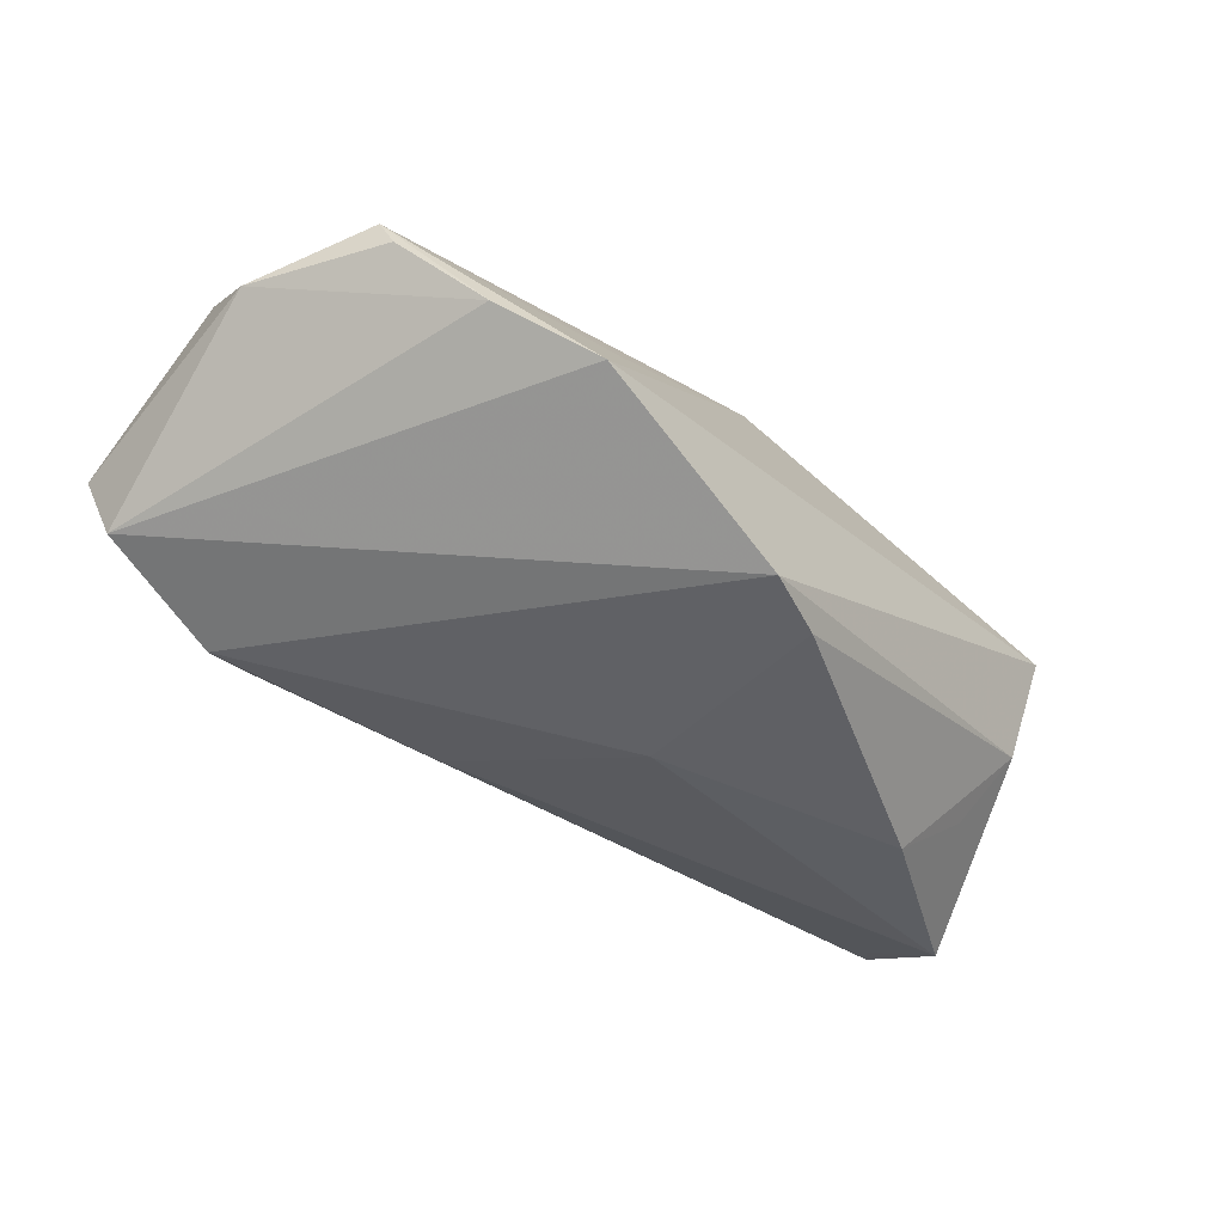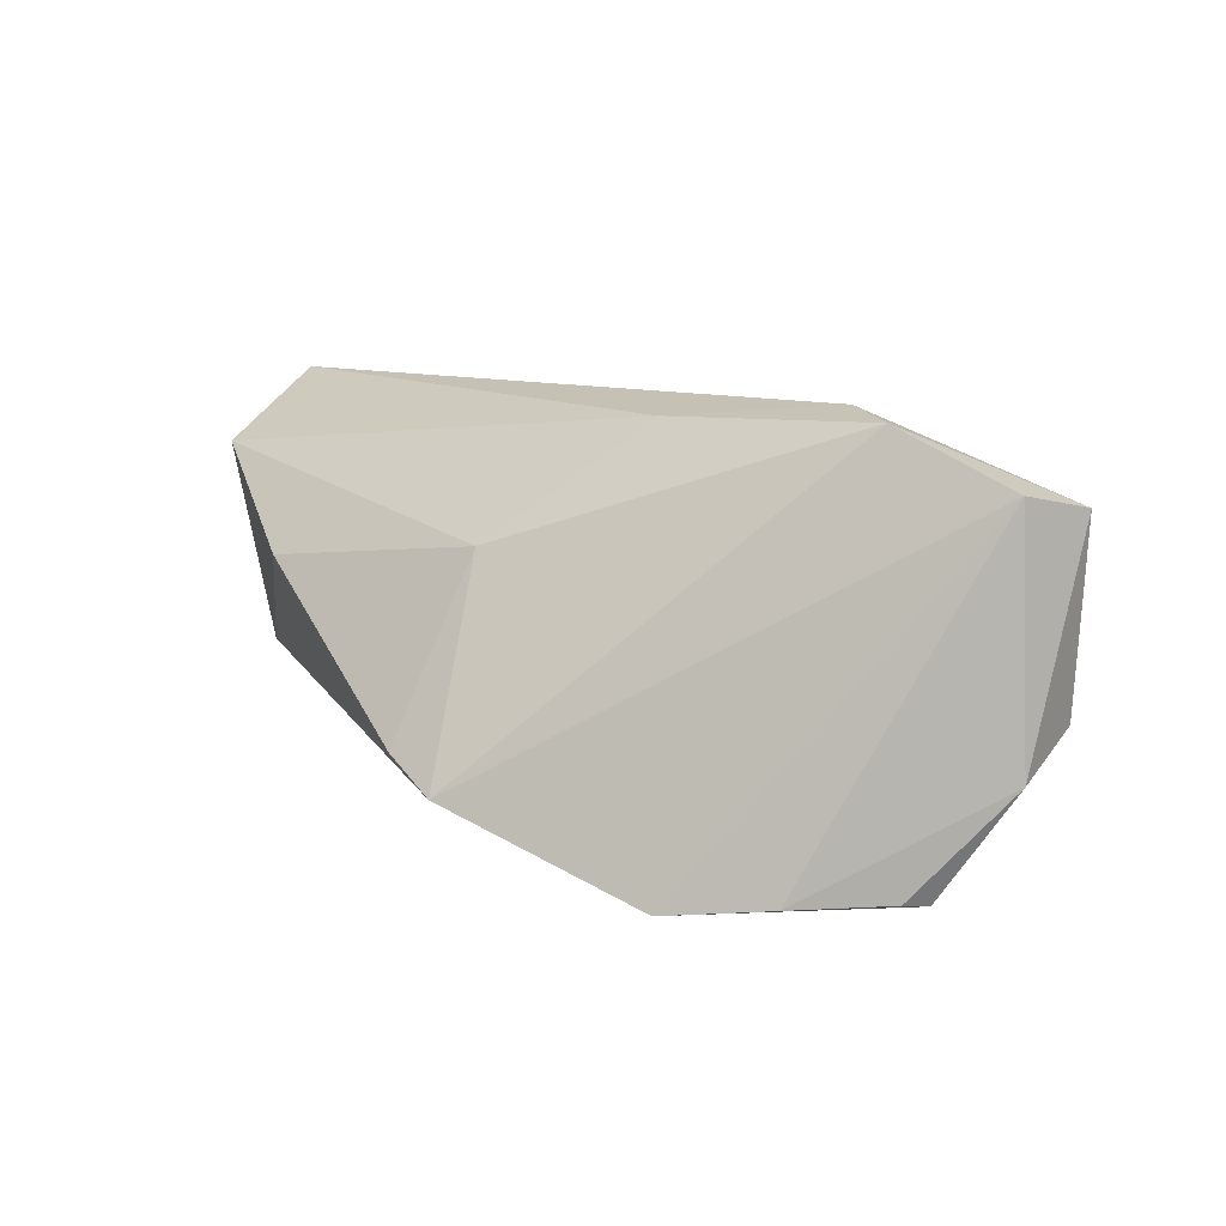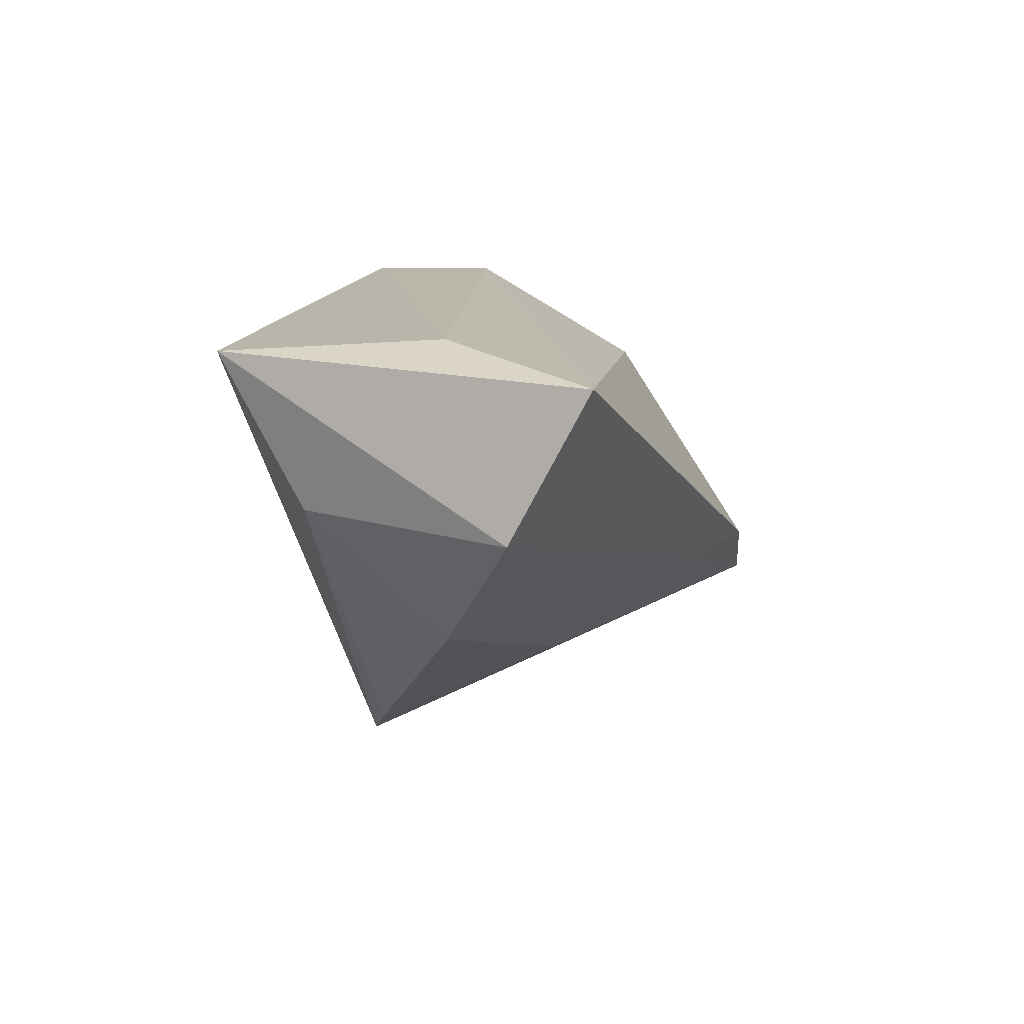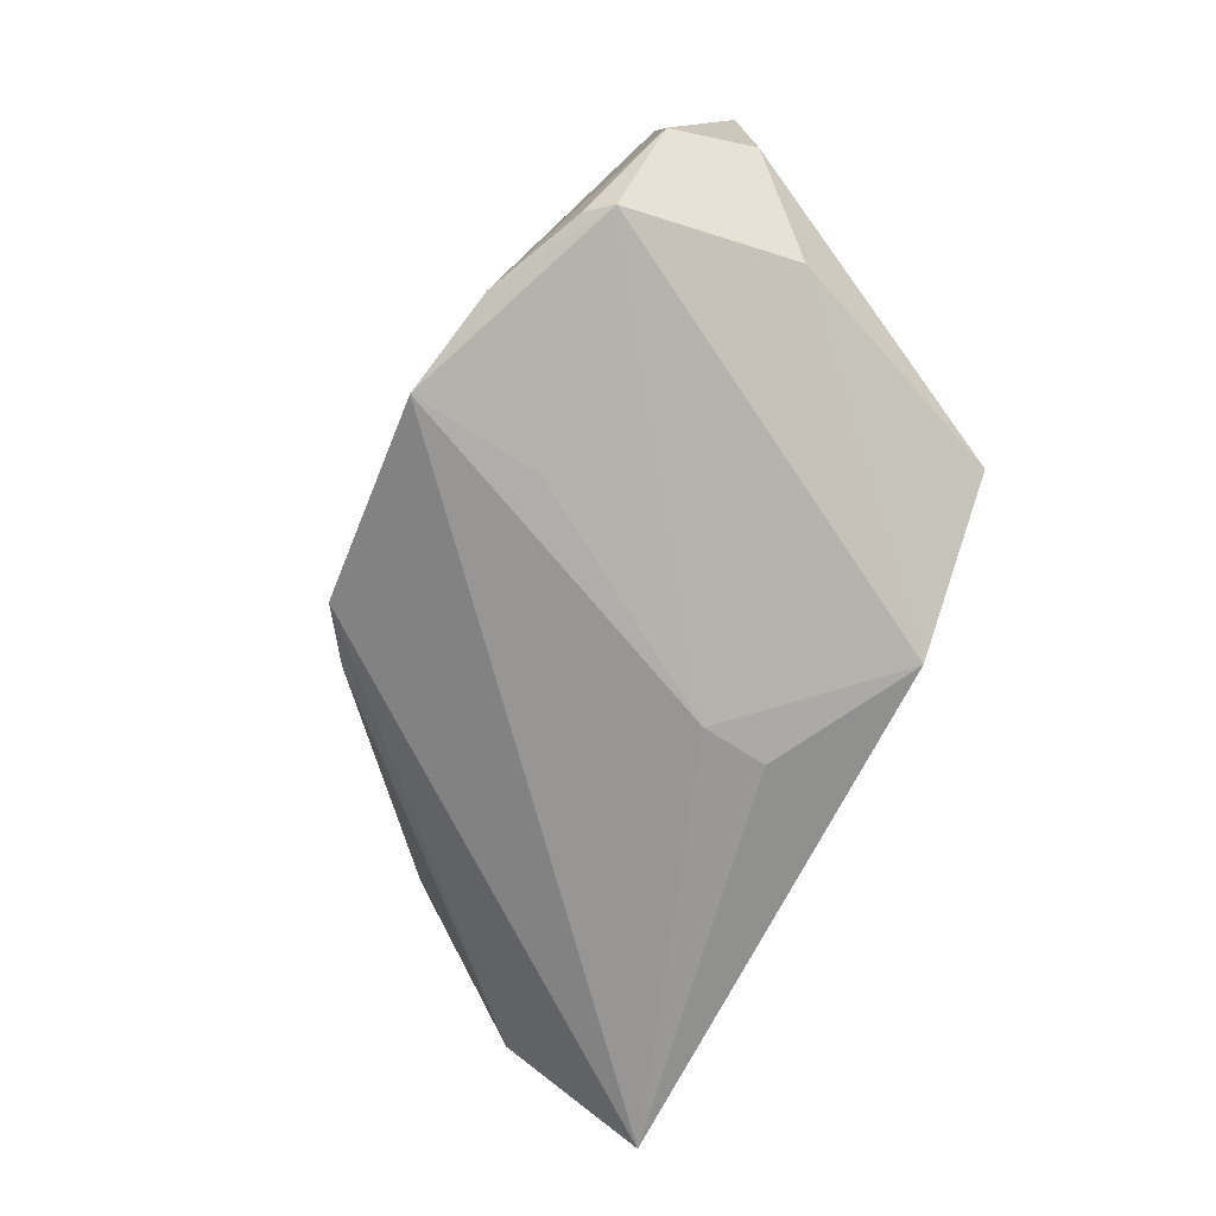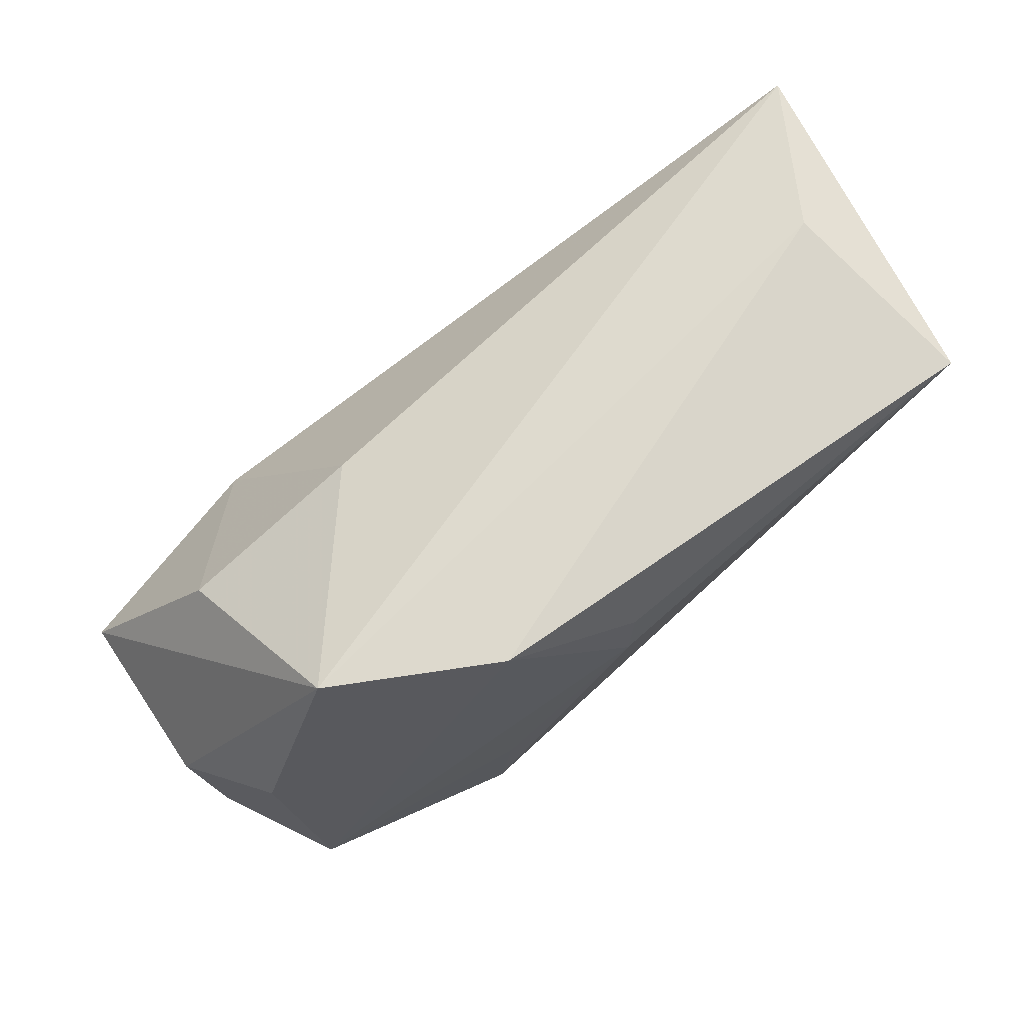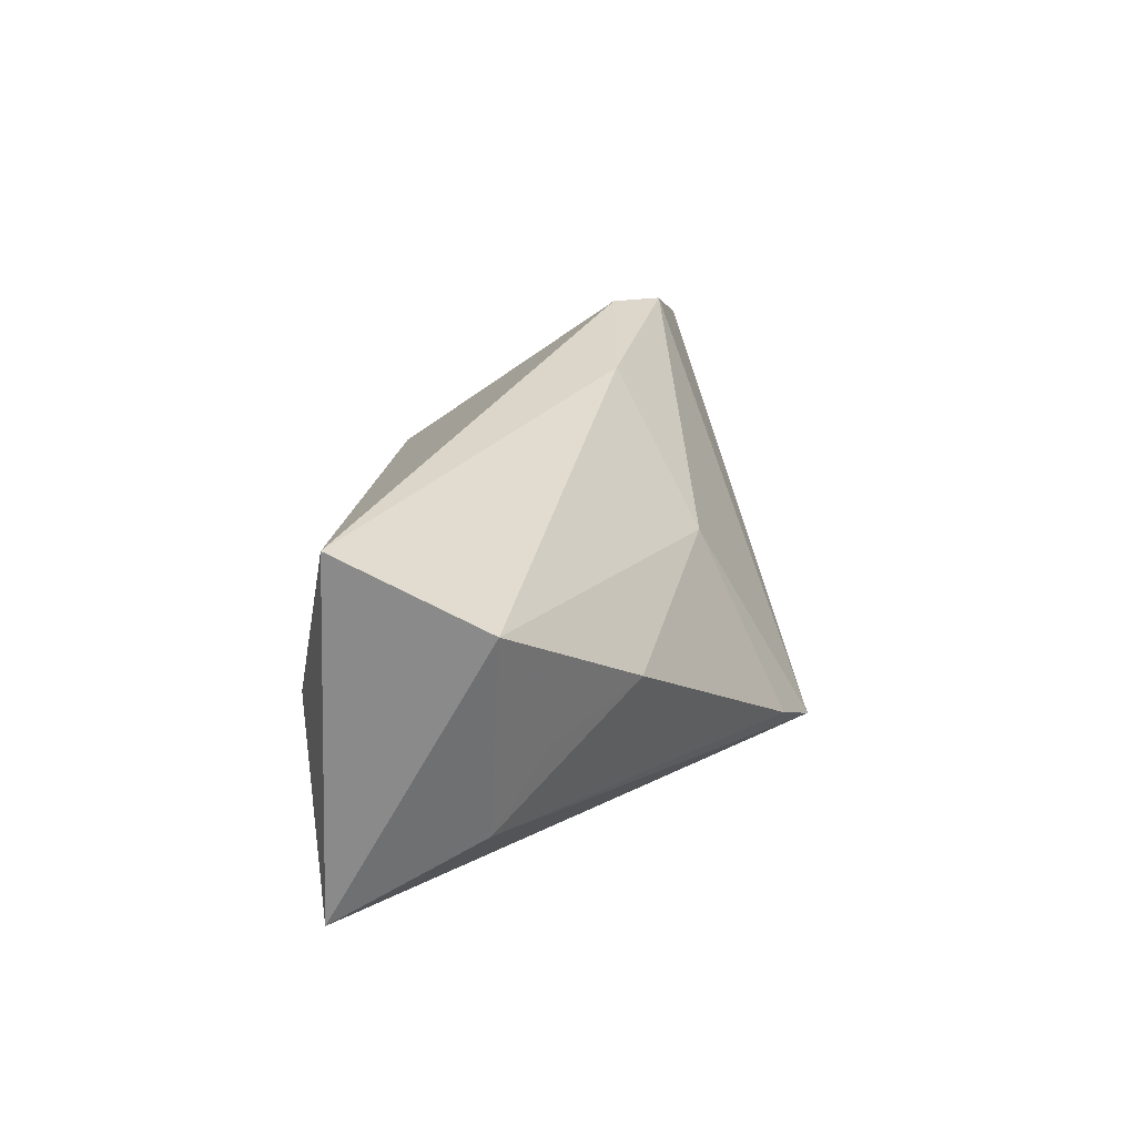
<metadata>
{"format":"obj","ext":"obj","renderer":"f3d","projection":"perspective","resolution":1024,"background":"white","views":[{"elev":-79.8,"azim":148.6,"up":"+Y"},{"elev":9.1,"azim":21.6,"up":"+Z"},{"elev":13.8,"azim":-72.4,"up":"+Y"},{"elev":-77.7,"azim":64.0,"up":"+Z"},{"elev":73.2,"azim":150.5,"up":"+Y"},{"elev":23.4,"azim":-94.0,"up":"+Z"}]}
</metadata>
<code>
v 0.04037 -0.02691 -0.02251
v 0.01765 0.01662 0.01351
v 0.04144 0.008491 0.01024
v -0.05502 0.01953 0.02706
v 0.03569 -0.01881 0.02715
v 0.006838 -0.01027 0.02653
v 0.04574 -0.002722 -0.01598
v -0.01204 -0.01881 0.01183
v 0.02991 -0.01194 0.0285
v 0.01376 -0.01871 -0.02415
v -0.004579 0.01733 -0.0232
v 0.05658 -0.01466 0.0186
v -0.003545 0.009129 -0.02415
v 0.05116 -0.02277 0.02048
v 0.04273 -0.02398 -0.02313
v 0.02871 -0.03229 -0.02287
v 0.05461 -0.01208 -0.005049
v -0.01115 -0.03347 -0.01434
v -0.04822 0.02795 0.009502
v -0.05471 0.0264 -0.01555
v -0.05688 0.02479 0.02914
v 0.01551 -0.03495 -0.02415
v -0.0182 -0.02911 -0.01047
v 0.01283 0.02795 -0.02177
v -0.05386 0.00843 -0.005738
v -0.04414 -0.008699 0.008027
v -0.05102 0.001733 0.003561
v 0.05205 -0.02241 -0.009819
v 0.03426 0.02576 -0.01298
v -0.05926 0.007413 0.02029
f 2 29 21
f 20 21 19
f 21 29 19
f 22 18 20
f 30 21 20
f 12 29 3
f 29 2 3
f 9 2 21
f 9 5 12
f 12 3 9
f 9 3 2
f 20 19 24
f 24 19 29
f 17 29 12
f 12 28 17
f 12 5 14
f 14 28 12
f 14 5 18
f 18 22 14
f 18 5 8
f 25 30 20
f 27 30 25
f 20 18 25
f 13 22 20
f 15 17 28
f 15 13 24
f 21 30 4
f 26 8 30
f 26 30 27
f 27 25 26
f 6 8 5
f 30 8 6
f 6 4 30
f 6 9 21
f 5 9 6
f 21 4 6
f 20 24 11
f 11 13 20
f 24 13 11
f 7 24 29
f 7 15 24
f 29 17 7
f 17 15 7
f 22 15 16
f 28 14 16
f 16 14 22
f 22 13 10
f 10 15 22
f 13 15 10
f 23 25 18
f 23 26 25
f 18 8 23
f 8 26 23
f 1 15 28
f 28 16 1
f 1 16 15

</code>
